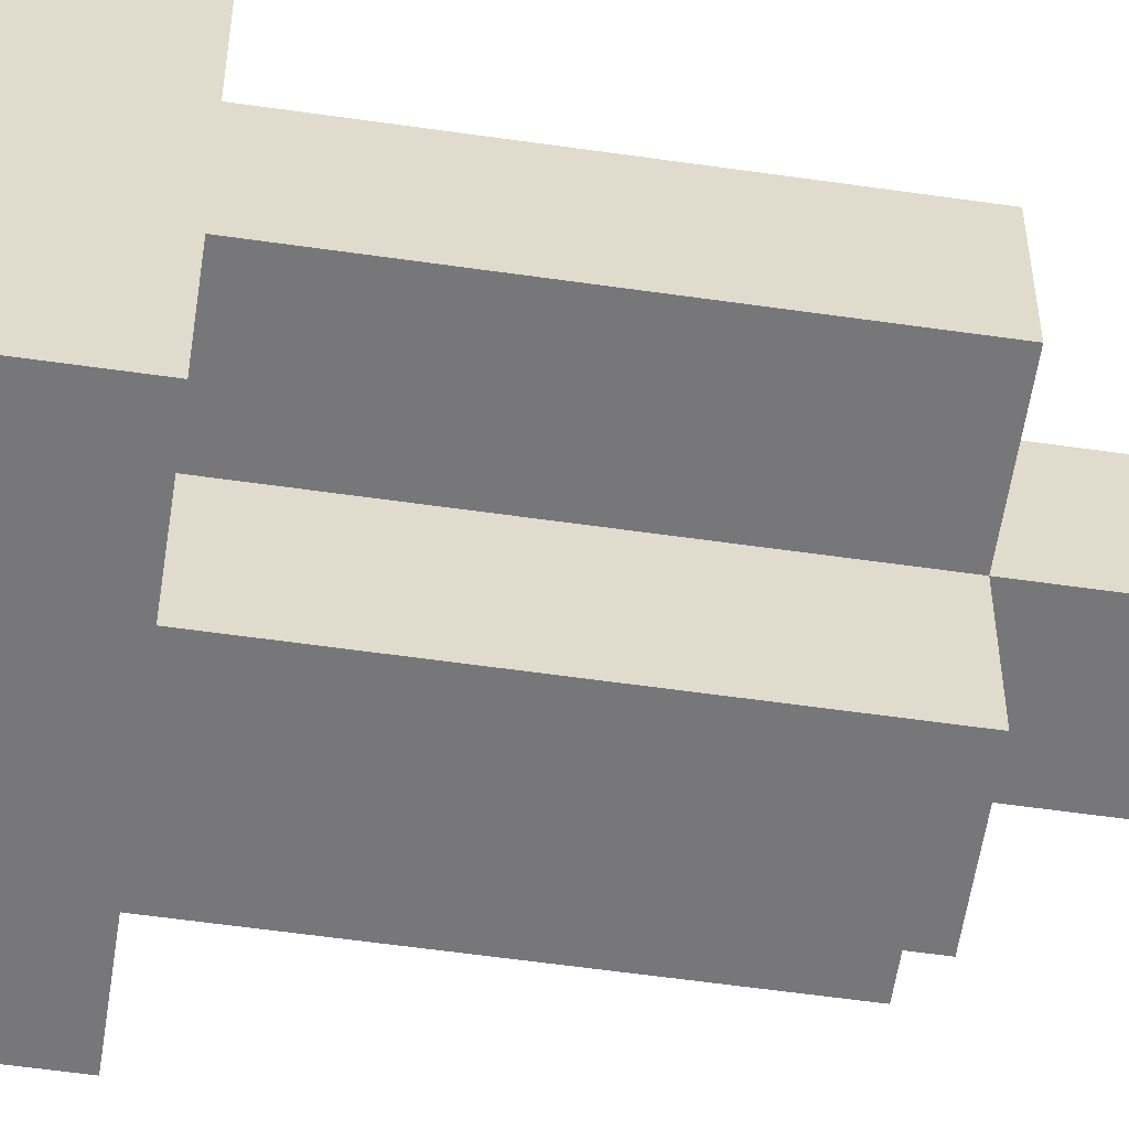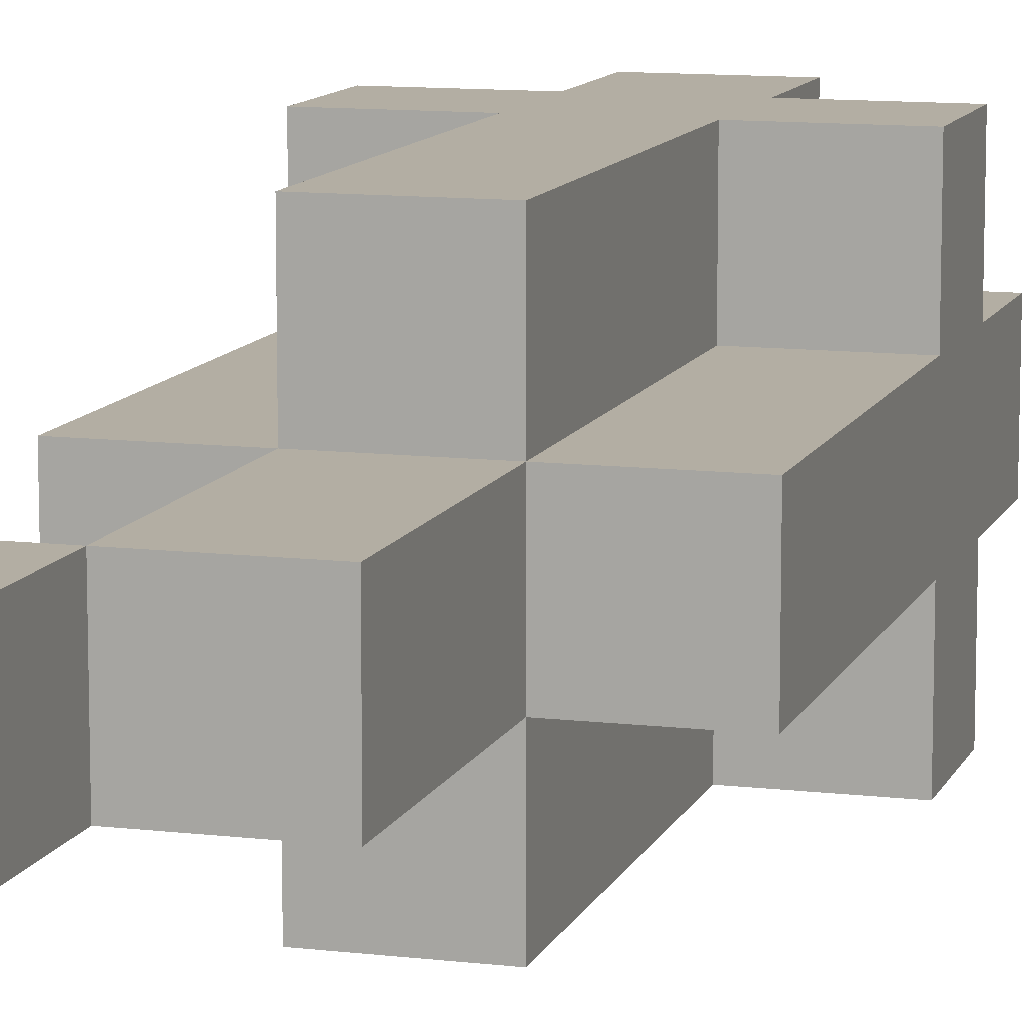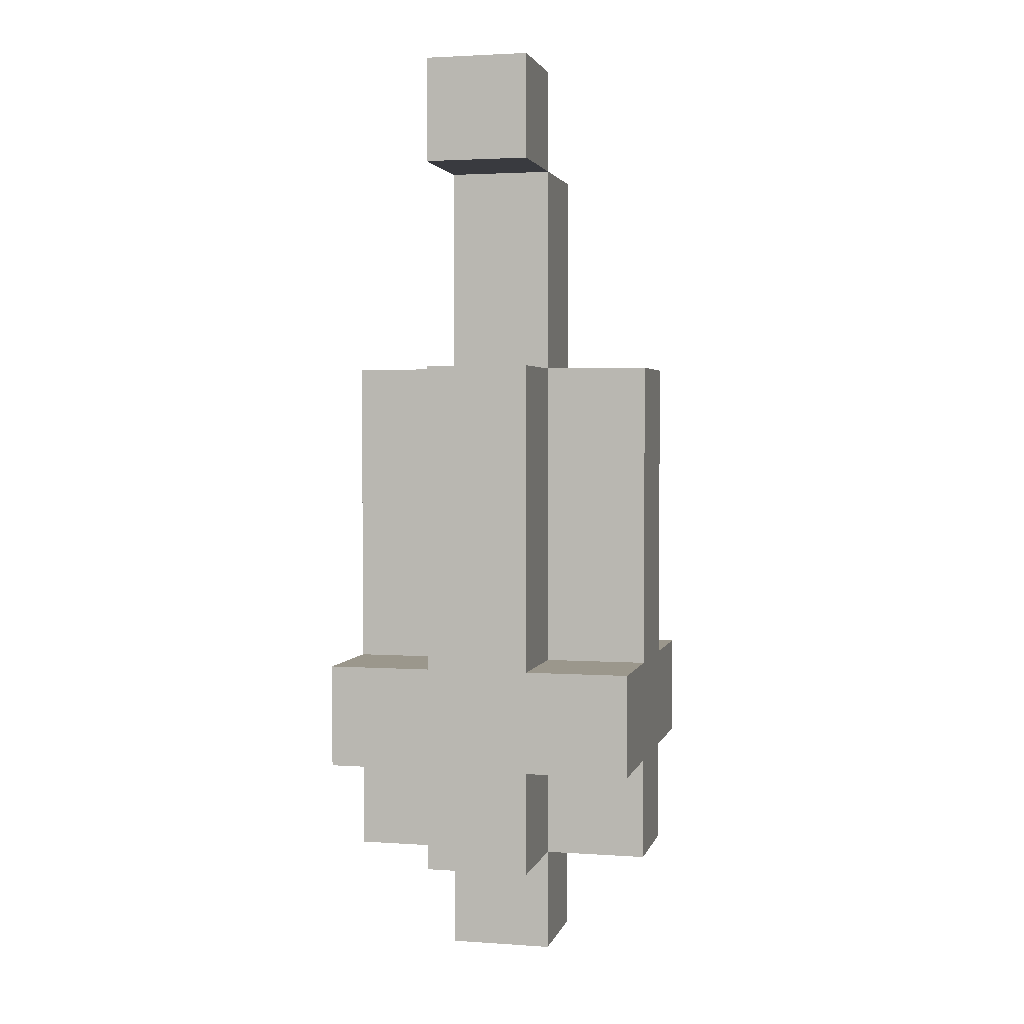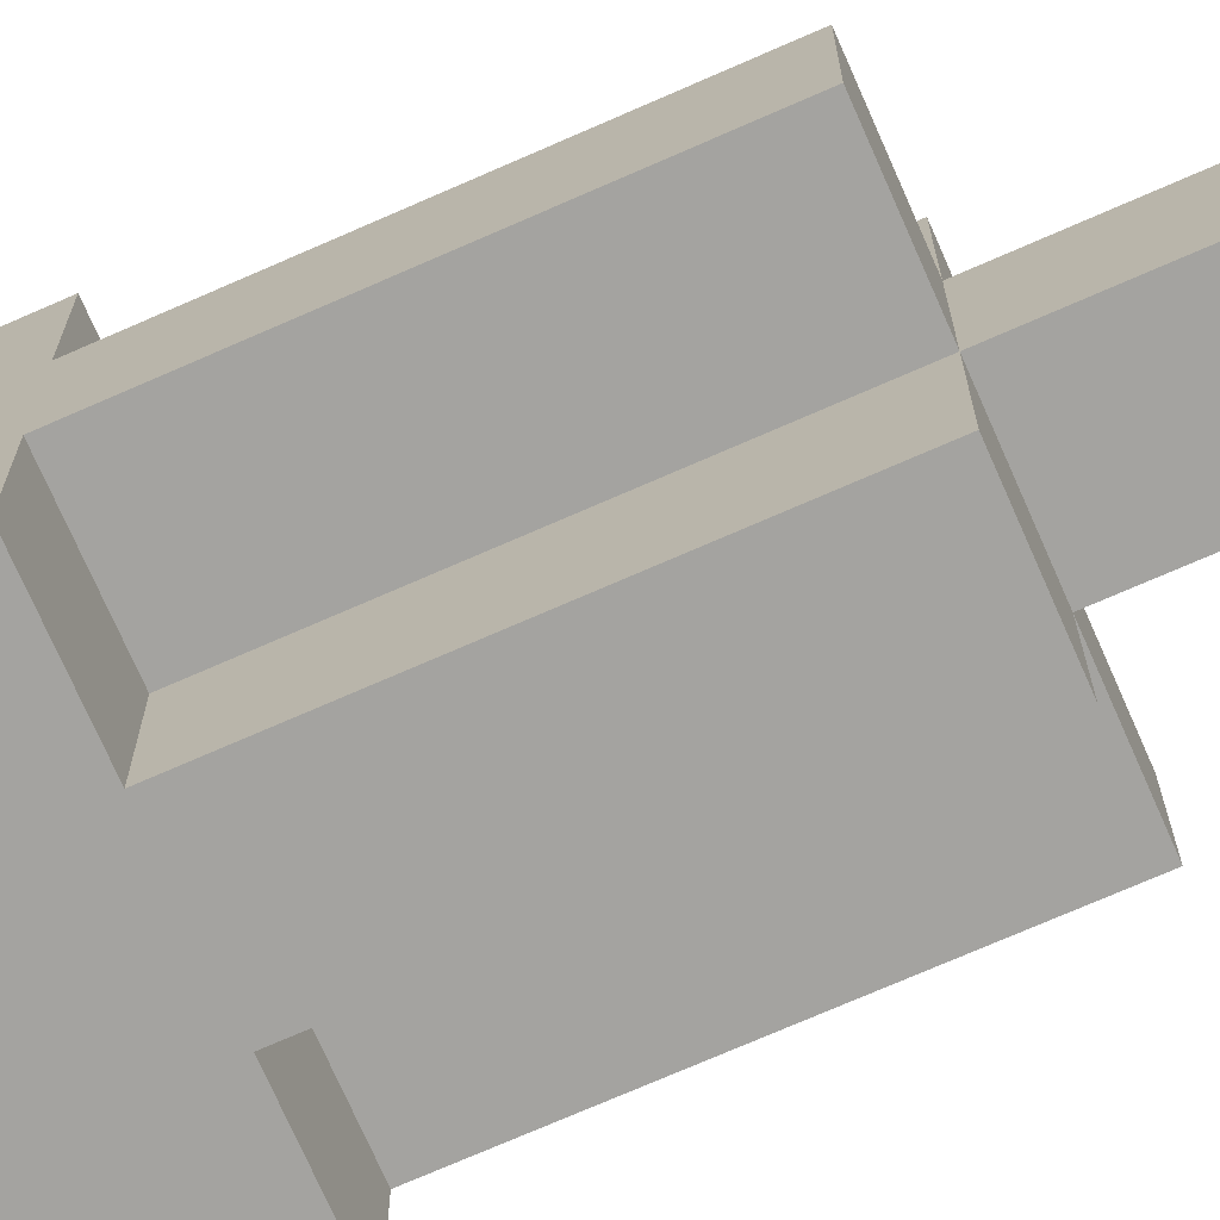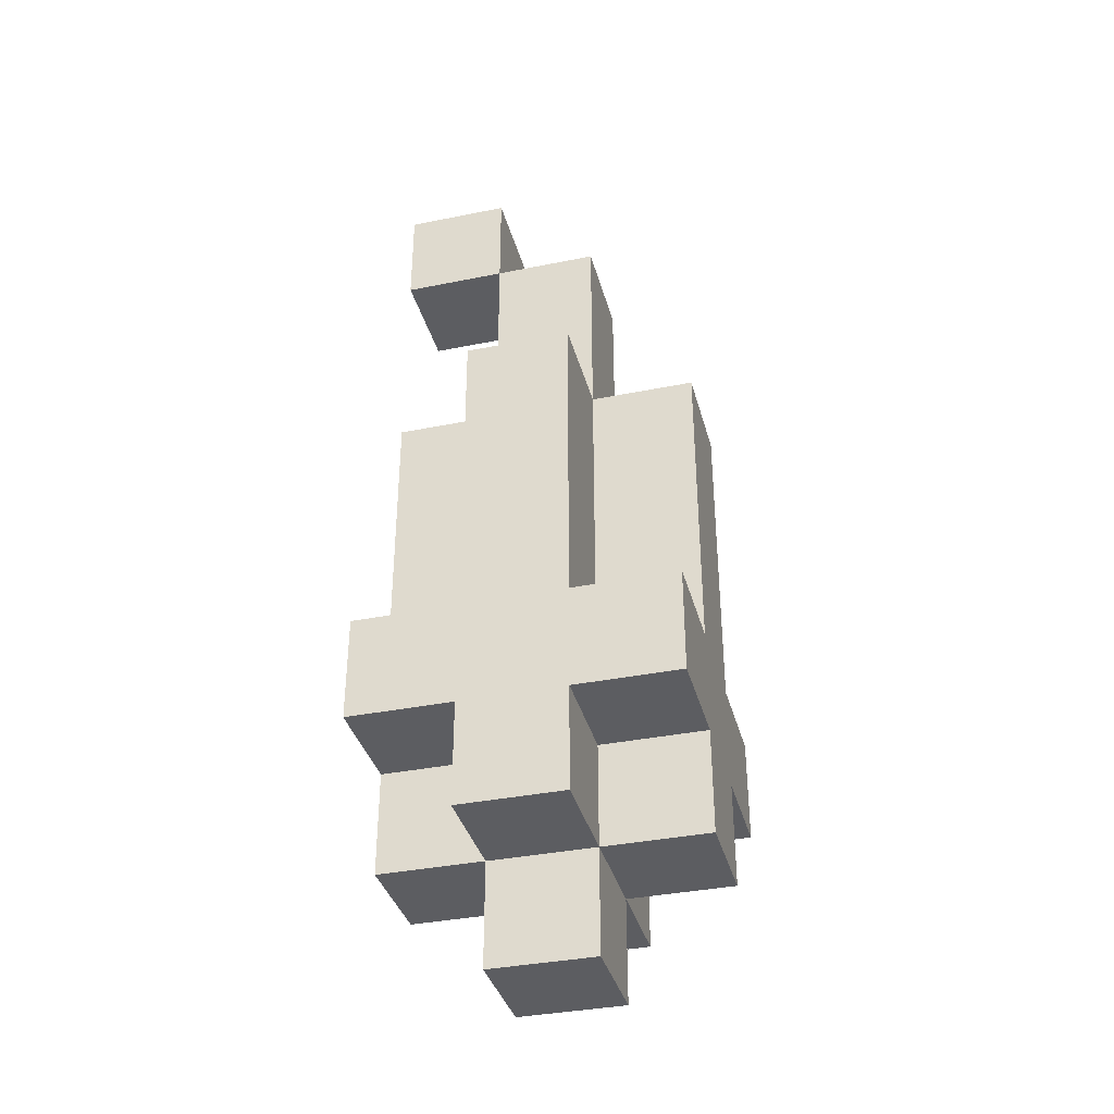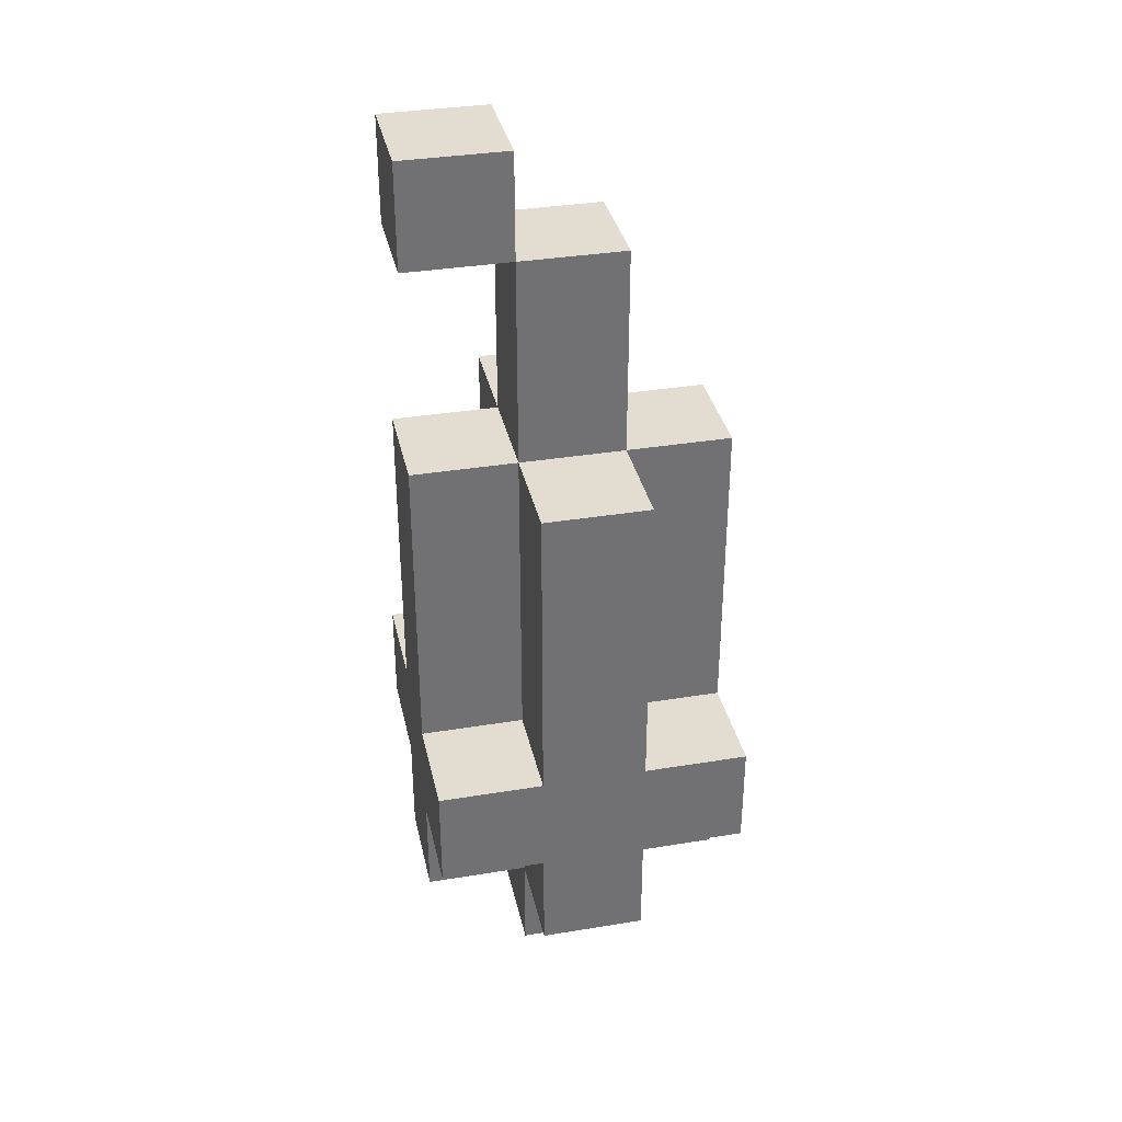
<metadata>
{"format":"obj","ext":"obj","renderer":"f3d","projection":"perspective","resolution":1024,"background":"white","views":[{"elev":-57.2,"azim":81.5,"up":"+Z"},{"elev":10.9,"azim":-163.5,"up":"+Z"},{"elev":2.7,"azim":103.4,"up":"+Y"},{"elev":-72.9,"azim":113.7,"up":"+Z"},{"elev":-36.5,"azim":-165.3,"up":"+Y"},{"elev":35.1,"azim":167.7,"up":"+Y"}]}
</metadata>
<code>
o
v 0.2 0.5 0
v 0.2 0.5 -0.1
v 0.2 0.4 0
v 0.2 0.4 -0.1
v 0.2 0.2 0
v 0.2 0.2 -0.1
v 0.2 -0.1 0.1
v 0.2 -0.1 0
v 0.2 -0.1 -0.1
v 0.2 -0.1 -0.2
v 0.2 -0.2 0.1
v 0.2 -0.2 0
v 0.2 -0.2 -0.1
v 0.2 -0.2 -0.2
v 0.2 -0.3 0
v 0.2 -0.3 -0.1
v 0.1 0.4 0
v 0.1 0.4 -0.1
v 0.1 0.2 0.1
v 0.1 0.2 0
v 0.1 0.2 -0.1
v 0.1 0.2 -0.2
v 0.1 -0.1 0.1
v 0.1 -0.1 0
v 0.1 -0.1 -0.1
v 0.1 -0.1 -0.2
v 0.1 -0.2 0.1
v 0.1 -0.2 0
v 0.1 -0.2 -0.1
v 0.1 -0.2 -0.2
v 0.1 -0.3 0.1
v 0.1 -0.3 0
v 0.1 -0.3 -0.1
v 0.1 -0.3 -0.2
v 0.1 -0.4 0
v 0.1 -0.4 -0.1
v 0.1 0.5 0
v 0.1 0.5 -0.1
v 0.1 0.4 0
v 0.1 0.4 -0.1
v 0 0.4 0
v 0 0.4 -0.1
v 0 0.2 0.1
v 0 0.2 0
v 0 0.2 -0.1
v 0 0.2 -0.2
v 0 -0.1 0.1
v 0 -0.1 0
v 0 -0.1 -0.1
v 0 -0.1 -0.2
v 0 -0.2 0.1
v 0 -0.2 0
v 0 -0.2 -0.1
v 0 -0.2 -0.2
v 0 -0.3 0.1
v 0 -0.3 0
v 0 -0.3 -0.1
v 0 -0.3 -0.2
v 0 -0.4 0
v 0 -0.4 -0.1
v -0.1 0.2 0
v -0.1 0.2 -0.1
v -0.1 -0.1 0.1
v -0.1 -0.1 0
v -0.1 -0.1 -0.1
v -0.1 -0.1 -0.2
v -0.1 -0.2 0.1
v -0.1 -0.2 0
v -0.1 -0.2 -0.1
v -0.1 -0.2 -0.2
v -0.1 -0.3 0
v -0.1 -0.3 -0.1
v 0.2 -0.1 0.1
v 0.2 -0.2 0.1
v 0.1 0.2 0.1
v 0.1 -0.1 0.1
v 0.1 -0.2 0.1
v 0.1 -0.3 0.1
v 0 0.2 0.1
v 0 -0.1 0.1
v 0 -0.2 0.1
v 0 -0.3 0.1
v -0.1 -0.1 0.1
v -0.1 -0.2 0.1
v 0.2 0.5 0
v 0.2 0.4 0
v 0.2 0.2 0
v 0.2 -0.1 0
v 0.2 -0.2 0
v 0.2 -0.3 0
v 0.1 0.5 0
v 0.1 0.4 0
v 0.1 0.2 0
v 0.1 -0.1 0
v 0.1 -0.2 0
v 0.1 -0.3 0
v 0.1 -0.4 0
v 0 0.4 0
v 0 0.2 0
v 0 -0.1 0
v 0 -0.2 0
v 0 -0.3 0
v 0 -0.4 0
v -0.1 0.2 0
v -0.1 -0.1 0
v -0.1 -0.2 0
v -0.1 -0.3 0
v 0.2 0.5 -0.1
v 0.2 0.4 -0.1
v 0.2 0.2 -0.1
v 0.2 -0.1 -0.1
v 0.2 -0.2 -0.1
v 0.2 -0.3 -0.1
v 0.1 0.5 -0.1
v 0.1 0.4 -0.1
v 0.1 0.2 -0.1
v 0.1 -0.1 -0.1
v 0.1 -0.2 -0.1
v 0.1 -0.3 -0.1
v 0.1 -0.4 -0.1
v 0 0.4 -0.1
v 0 0.2 -0.1
v 0 -0.1 -0.1
v 0 -0.2 -0.1
v 0 -0.3 -0.1
v 0 -0.4 -0.1
v -0.1 0.2 -0.1
v -0.1 -0.1 -0.1
v -0.1 -0.2 -0.1
v -0.1 -0.3 -0.1
v 0.2 -0.1 -0.2
v 0.2 -0.2 -0.2
v 0.1 0.2 -0.2
v 0.1 -0.1 -0.2
v 0.1 -0.2 -0.2
v 0.1 -0.3 -0.2
v 0 0.2 -0.2
v 0 -0.1 -0.2
v 0 -0.2 -0.2
v 0 -0.3 -0.2
v -0.1 -0.1 -0.2
v -0.1 -0.2 -0.2
v 0.2 0.5 0
v 0.1 0.5 0
v 0.2 0.5 -0.1
v 0.1 0.5 -0.1
v 0.1 0.4 0
v 0 0.4 0
v 0.1 0.4 -0.1
v 0 0.4 -0.1
v 0.1 0.2 0.1
v 0 0.2 0.1
v 0.2 0.2 0
v 0.1 0.2 0
v 0 0.2 0
v -0.1 0.2 0
v 0.2 0.2 -0.1
v 0.1 0.2 -0.1
v 0 0.2 -0.1
v -0.1 0.2 -0.1
v 0.1 0.2 -0.2
v 0 0.2 -0.2
v 0.2 -0.1 0.1
v 0.1 -0.1 0.1
v 0 -0.1 0.1
v -0.1 -0.1 0.1
v 0.2 -0.1 0
v 0.1 -0.1 0
v 0 -0.1 0
v -0.1 -0.1 0
v 0.2 -0.1 -0.1
v 0.1 -0.1 -0.1
v 0 -0.1 -0.1
v -0.1 -0.1 -0.1
v 0.2 -0.1 -0.2
v 0.1 -0.1 -0.2
v 0 -0.1 -0.2
v -0.1 -0.1 -0.2
v 0.2 0.4 0
v 0.1 0.4 0
v 0.2 0.4 -0.1
v 0.1 0.4 -0.1
v 0.2 -0.2 0.1
v 0.1 -0.2 0.1
v 0 -0.2 0.1
v -0.1 -0.2 0.1
v 0.2 -0.2 0
v 0.1 -0.2 0
v 0 -0.2 0
v -0.1 -0.2 0
v 0.2 -0.2 -0.1
v 0.1 -0.2 -0.1
v 0 -0.2 -0.1
v -0.1 -0.2 -0.1
v 0.2 -0.2 -0.2
v 0.1 -0.2 -0.2
v 0 -0.2 -0.2
v -0.1 -0.2 -0.2
v 0.1 -0.3 0.1
v 0 -0.3 0.1
v 0.2 -0.3 0
v 0.1 -0.3 0
v 0 -0.3 0
v -0.1 -0.3 0
v 0.2 -0.3 -0.1
v 0.1 -0.3 -0.1
v 0 -0.3 -0.1
v -0.1 -0.3 -0.1
v 0.1 -0.3 -0.2
v 0 -0.3 -0.2
v 0.1 -0.4 0
v 0 -0.4 0
v 0.1 -0.4 -0.1
v 0 -0.4 -0.1
f 3 2 1
f 4 2 3
f 8 6 5
f 9 6 8
f 11 8 7
f 12 9 8
f 12 8 11
f 13 10 9
f 13 9 12
f 14 10 13
f 15 13 12
f 16 13 15
f 20 18 17
f 21 18 20
f 23 20 19
f 24 20 23
f 25 22 21
f 26 22 25
f 31 28 27
f 32 28 31
f 33 30 29
f 34 30 33
f 35 33 32
f 36 33 35
f 37 38 39
f 39 38 40
f 41 42 44
f 44 42 45
f 43 44 47
f 47 44 48
f 45 46 49
f 49 46 50
f 51 52 55
f 55 52 56
f 53 54 57
f 57 54 58
f 56 57 59
f 59 57 60
f 61 62 64
f 64 62 65
f 63 64 67
f 64 65 68
f 67 64 68
f 65 66 69
f 68 65 69
f 69 66 70
f 68 69 71
f 71 69 72
f 76 74 73
f 77 74 76
f 79 76 75
f 80 78 77
f 80 76 79
f 80 77 76
f 81 78 80
f 82 78 81
f 83 81 80
f 84 81 83
f 91 86 85
f 92 86 91
f 93 88 87
f 94 88 93
f 95 90 89
f 96 90 95
f 98 93 92
f 99 93 98
f 102 97 96
f 103 97 102
f 104 100 99
f 105 100 104
f 106 102 101
f 107 102 106
f 108 109 114
f 114 109 115
f 110 111 116
f 116 111 117
f 112 113 118
f 118 113 119
f 115 116 121
f 121 116 122
f 119 120 125
f 125 120 126
f 122 123 127
f 127 123 128
f 124 125 129
f 129 125 130
f 131 132 134
f 134 132 135
f 133 134 137
f 135 136 138
f 137 134 138
f 134 135 138
f 138 136 139
f 139 136 140
f 138 139 141
f 141 139 142
f 145 144 143
f 146 144 145
f 149 148 147
f 150 148 149
f 154 152 151
f 155 152 154
f 157 154 153
f 158 154 157
f 159 156 155
f 160 156 159
f 161 159 158
f 162 159 161
f 167 164 163
f 168 164 167
f 169 166 165
f 170 166 169
f 175 172 171
f 176 172 175
f 177 174 173
f 178 174 177
f 179 180 181
f 181 180 182
f 183 184 187
f 187 184 188
f 185 186 189
f 189 186 190
f 191 192 195
f 195 192 196
f 193 194 197
f 197 194 198
f 199 200 202
f 202 200 203
f 201 202 205
f 205 202 206
f 203 204 207
f 207 204 208
f 206 207 209
f 209 207 210
f 211 212 213
f 213 212 214

</code>
